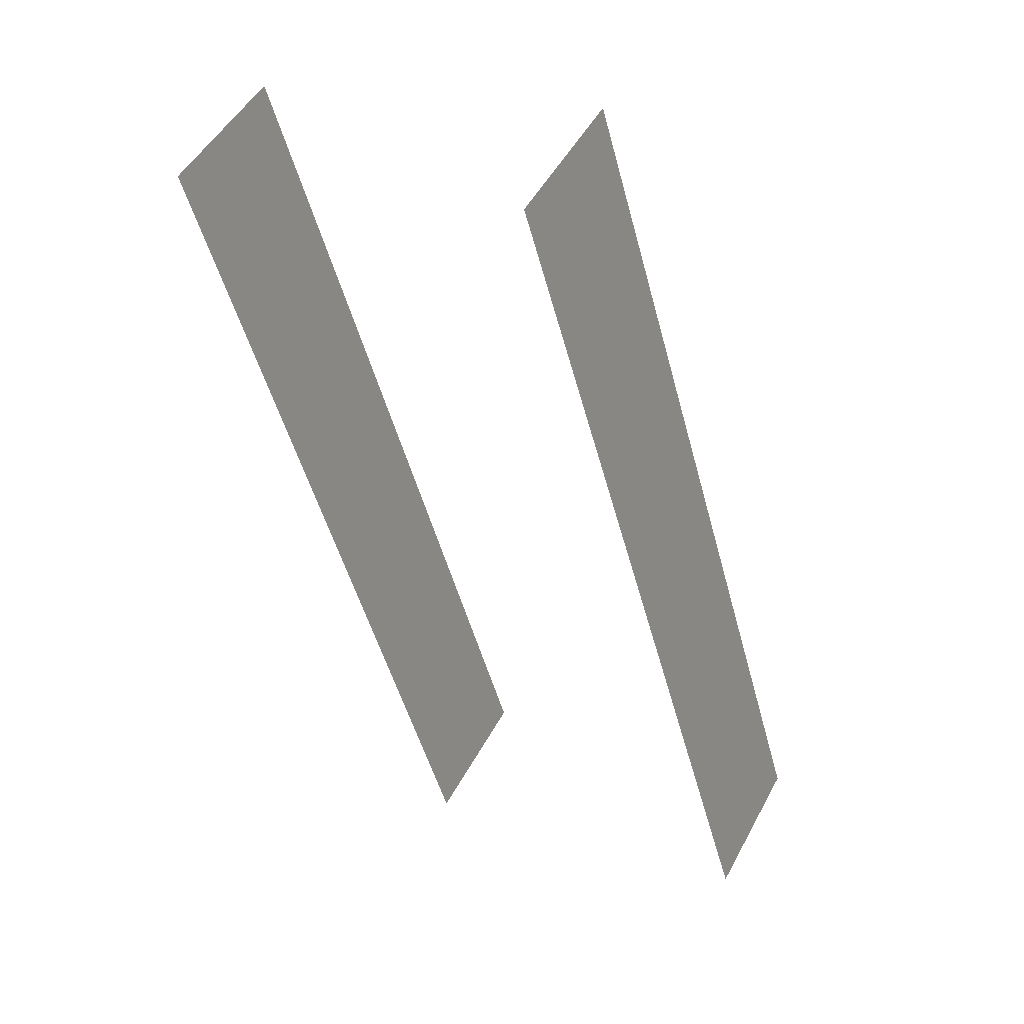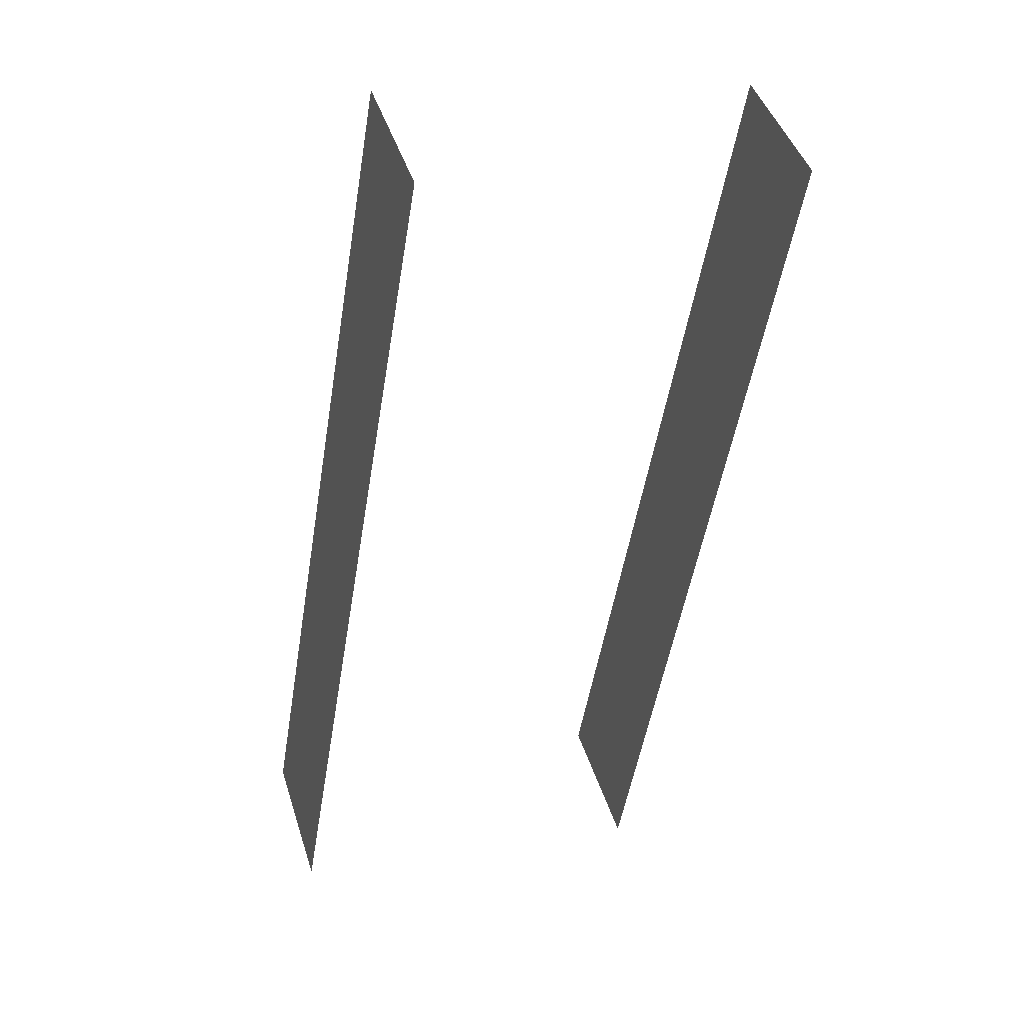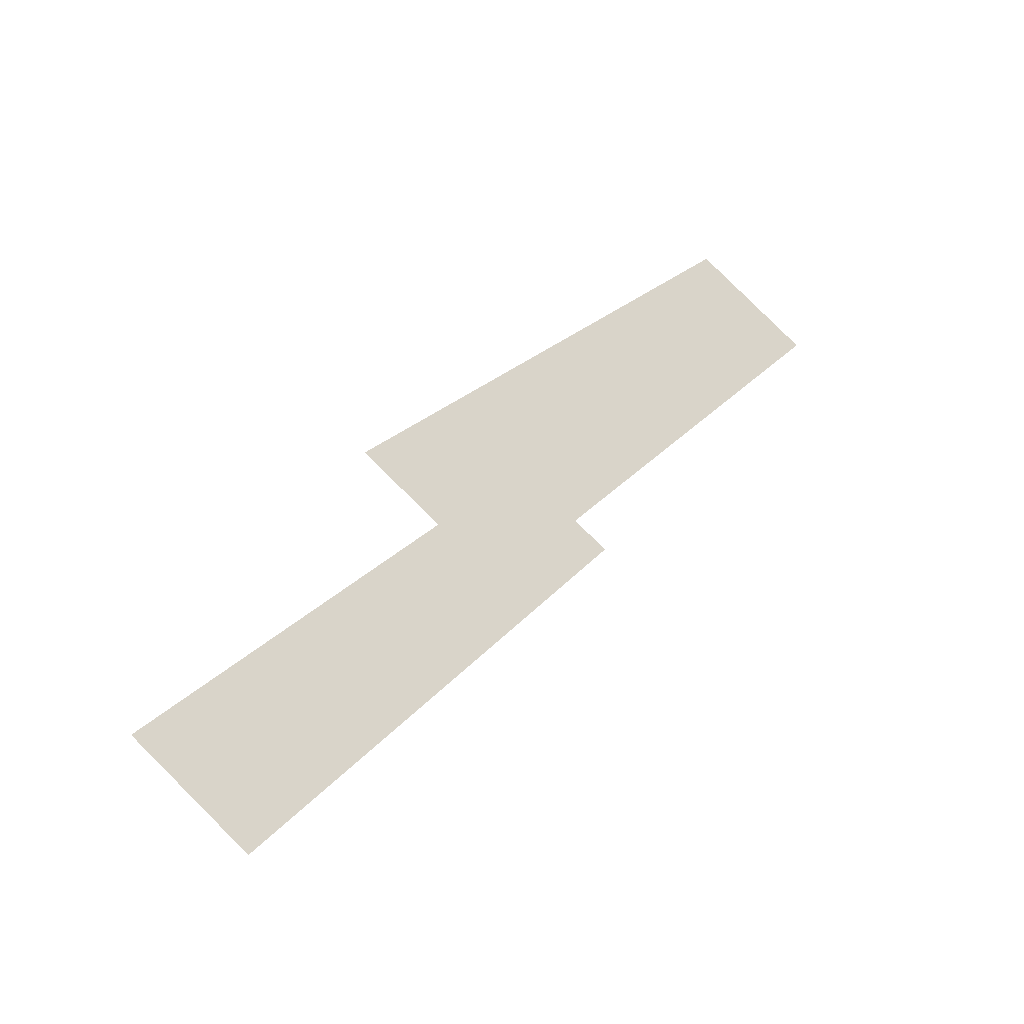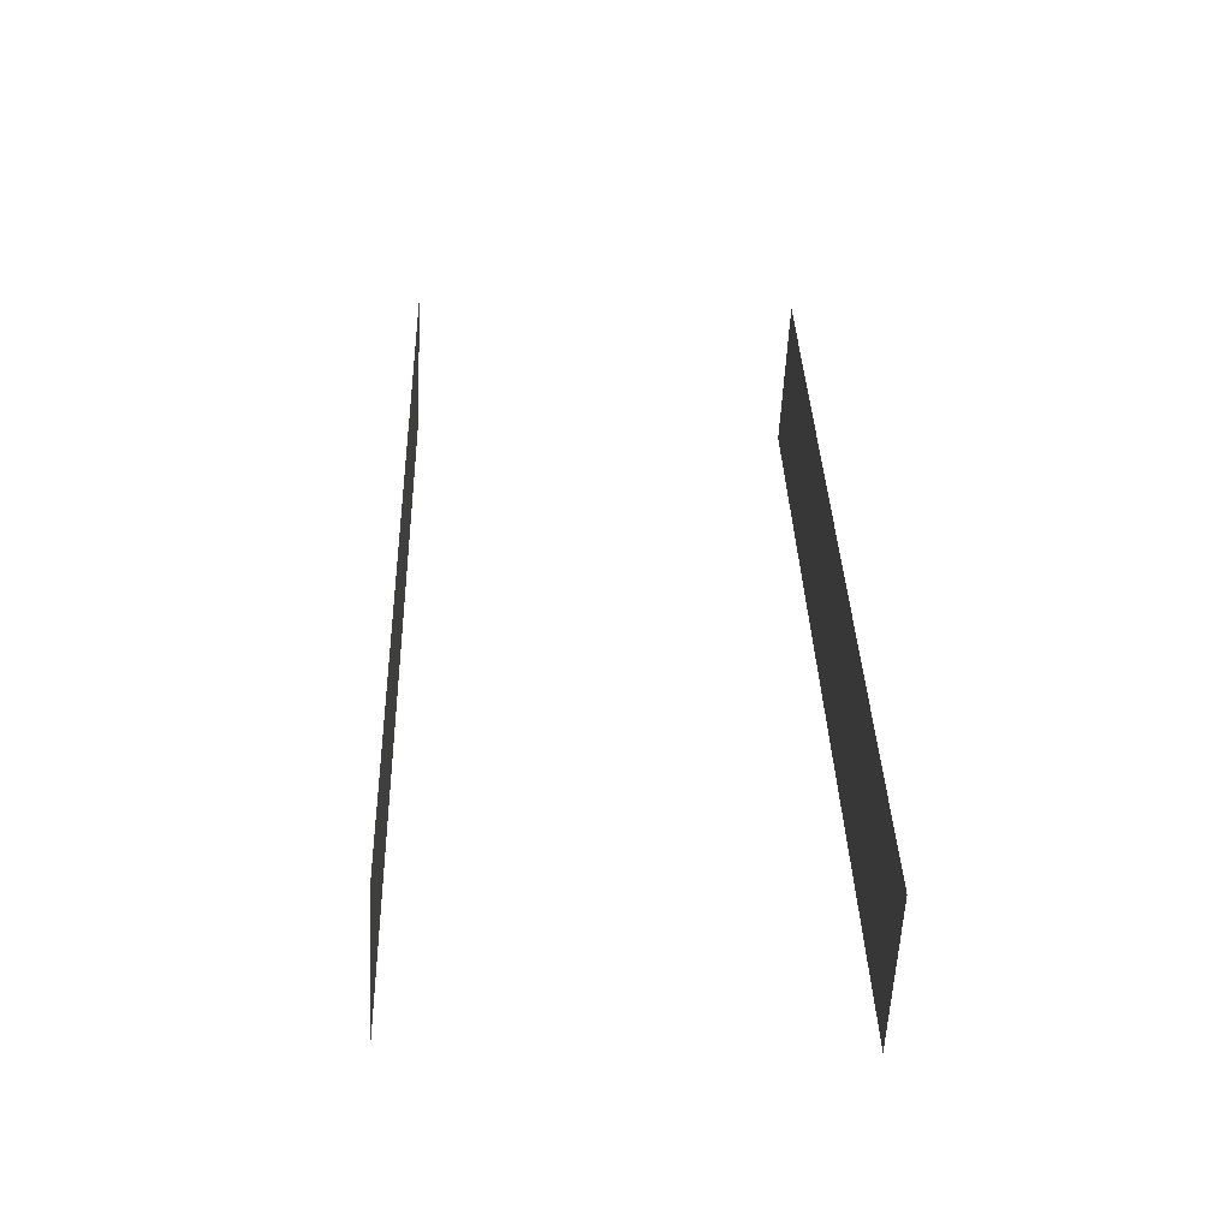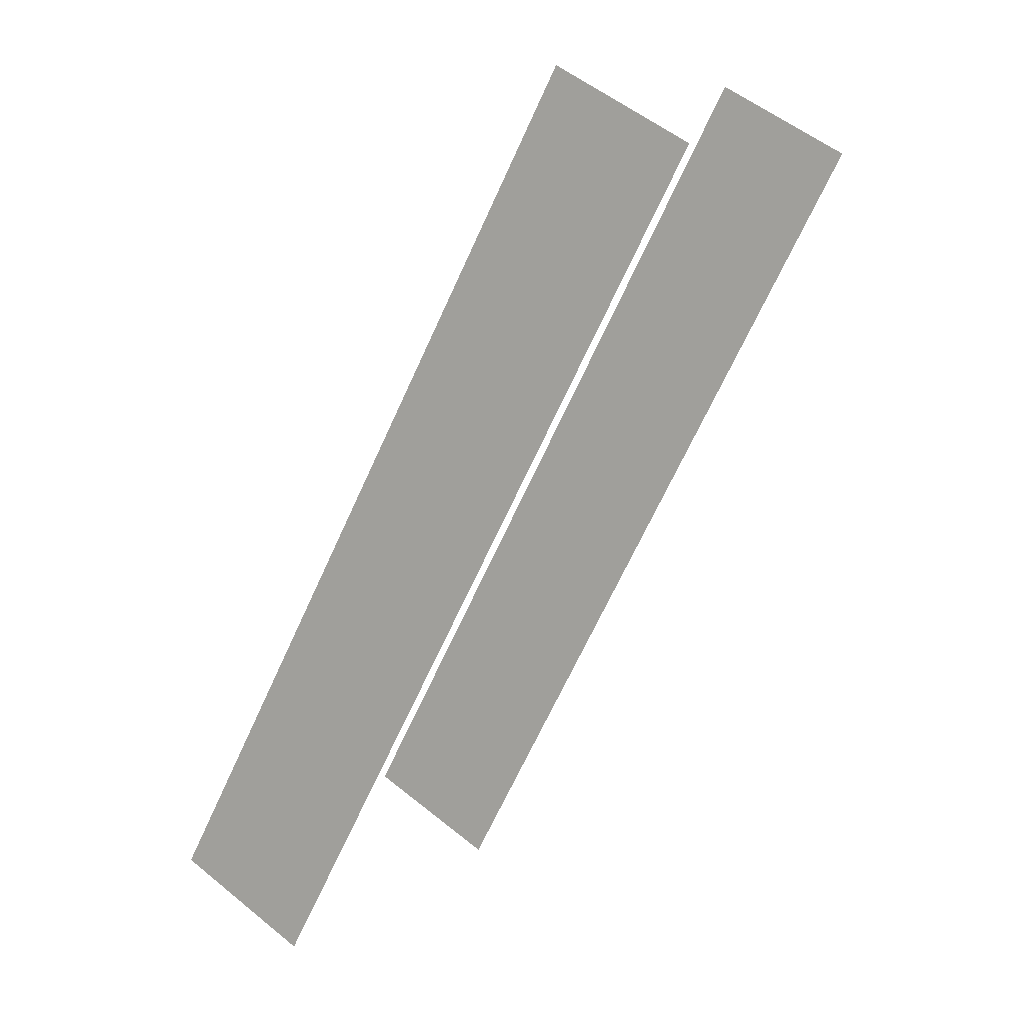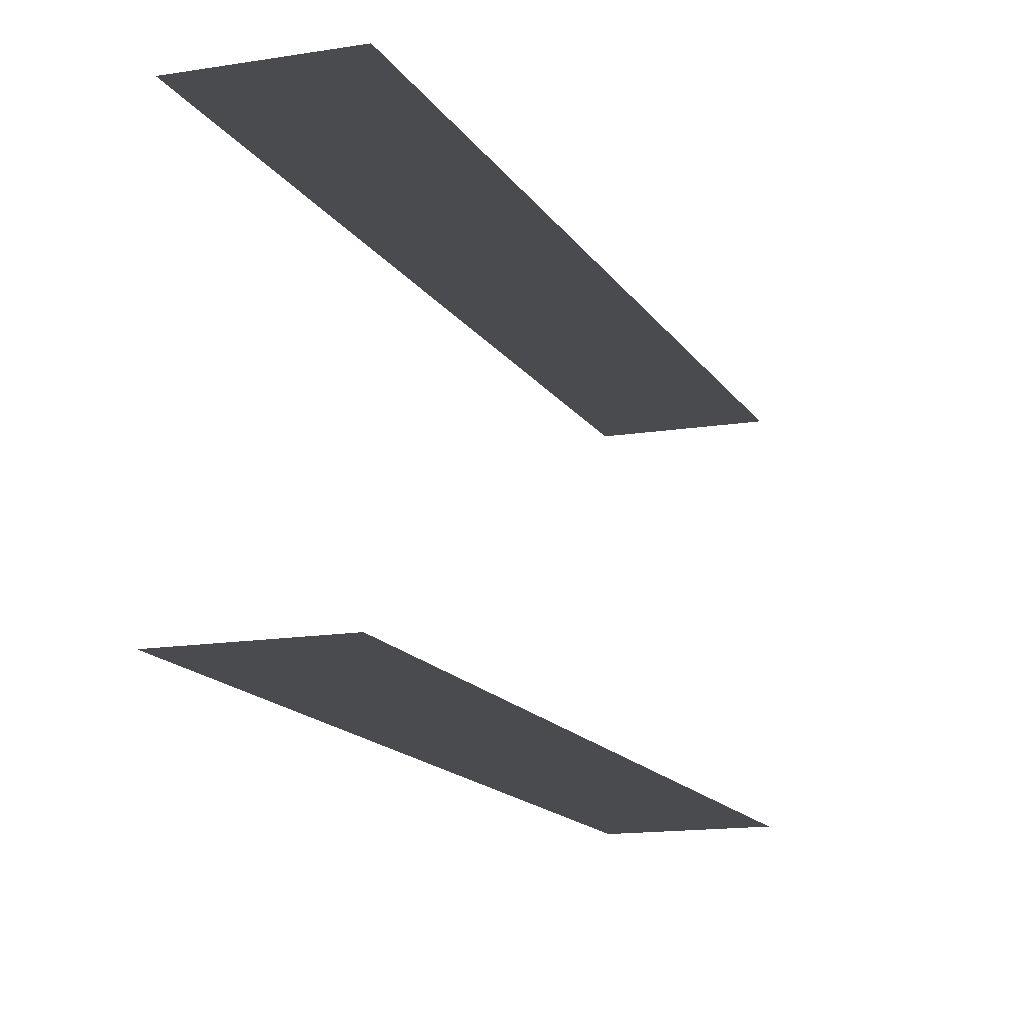
<metadata>
{"format":"obj","ext":"obj","renderer":"f3d","projection":"perspective","resolution":1024,"background":"white","views":[{"elev":17.2,"azim":121.7,"up":"+Y"},{"elev":14.0,"azim":70.6,"up":"+Y"},{"elev":-54.8,"azim":-36.2,"up":"+Y"},{"elev":-28.3,"azim":-93.5,"up":"+Y"},{"elev":8.3,"azim":29.6,"up":"+Y"},{"elev":-14.0,"azim":-8.2,"up":"+Z"}]}
</metadata>
<code>
o geometryt000010000010000110010110000110000110100100000000st129
v 484.1 -177.8 888.3
v 469.6 -204.8 888.3
v 465.2 -202.4 888.3
v 479.7 -175.4 888.3
v 484.1 -177.8 900.8
v 479.7 -175.4 900.8
v 465.2 -202.4 900.8
v 469.6 -204.8 900.8
f 1 2 3
f 4 1 3
f 5 6 7
f 5 7 8

</code>
